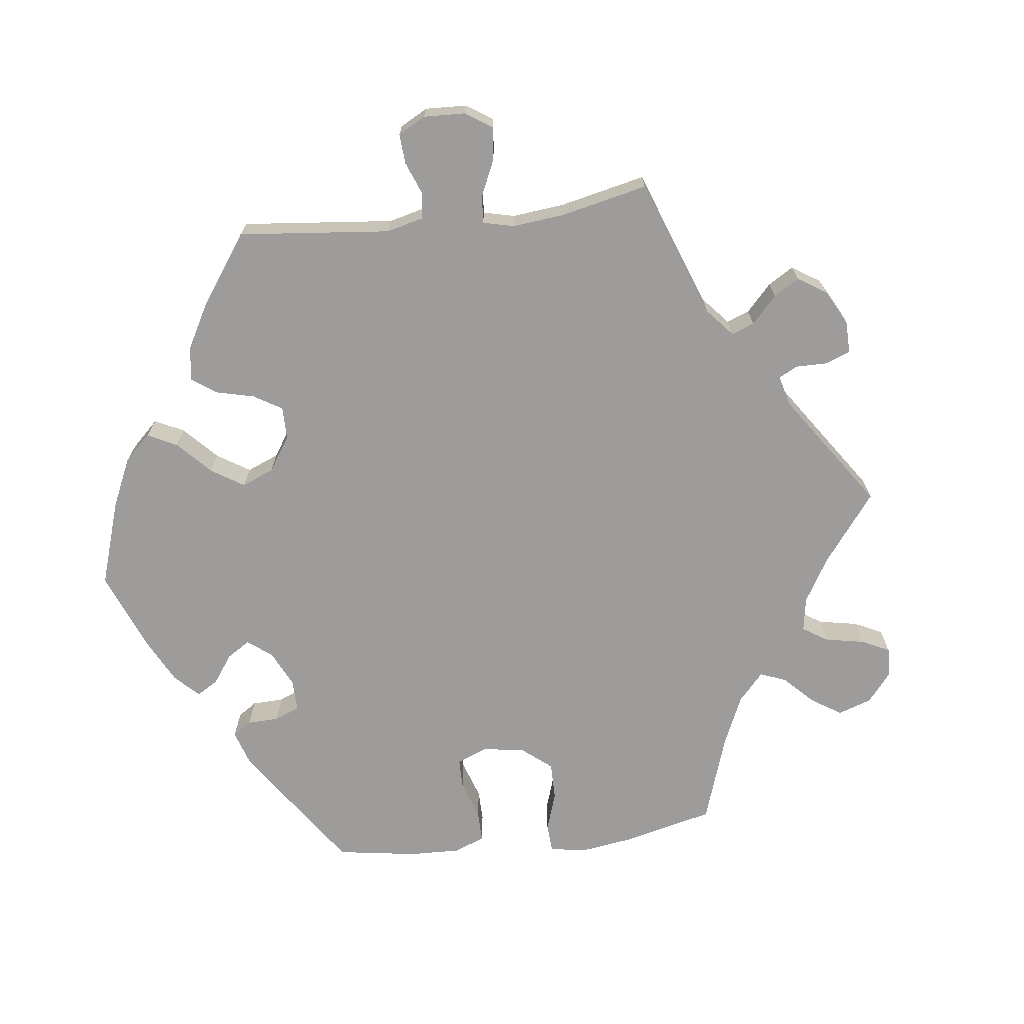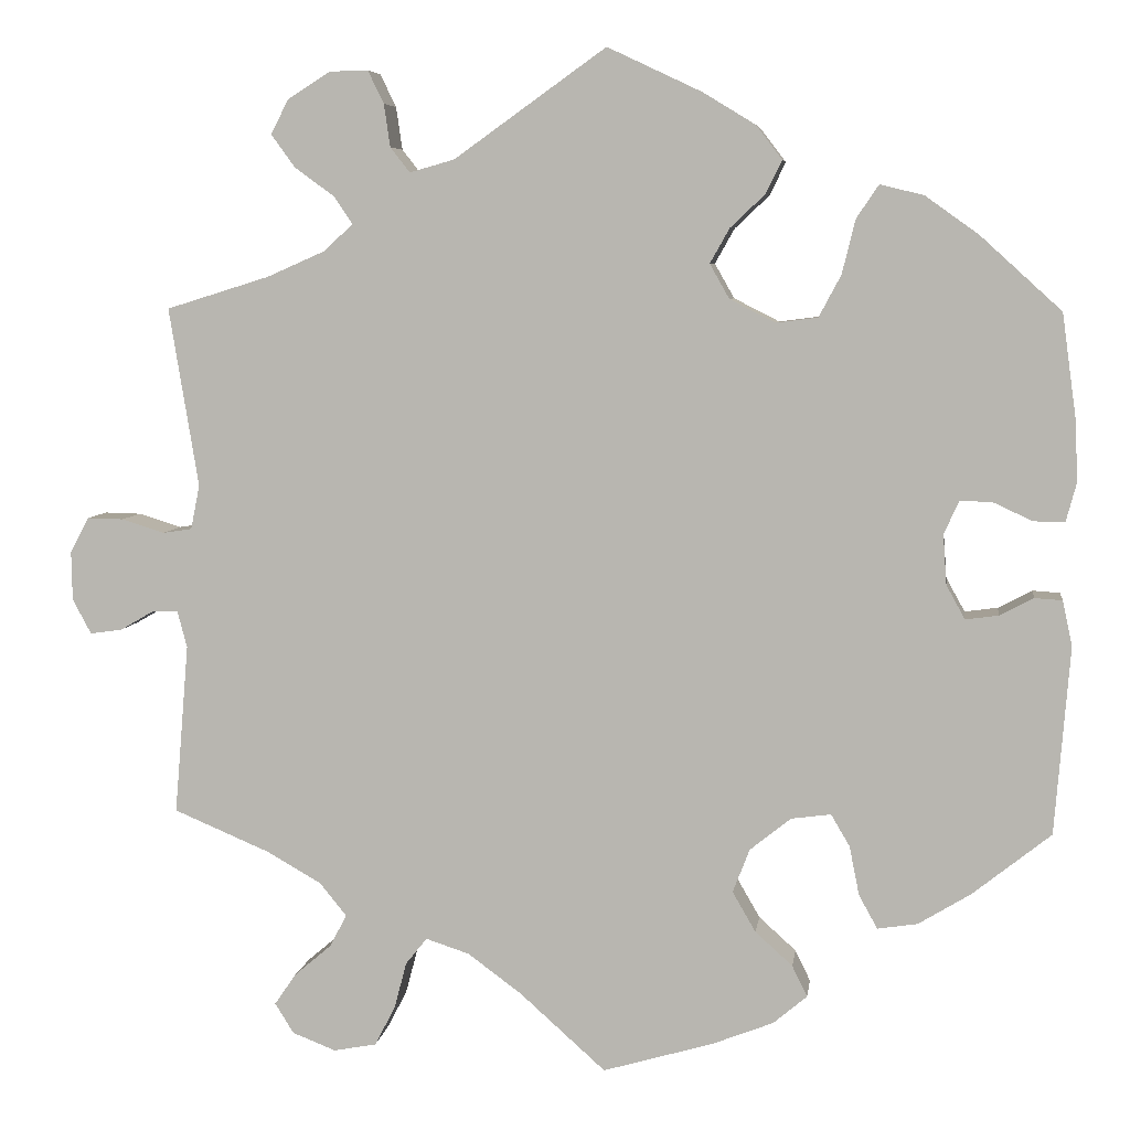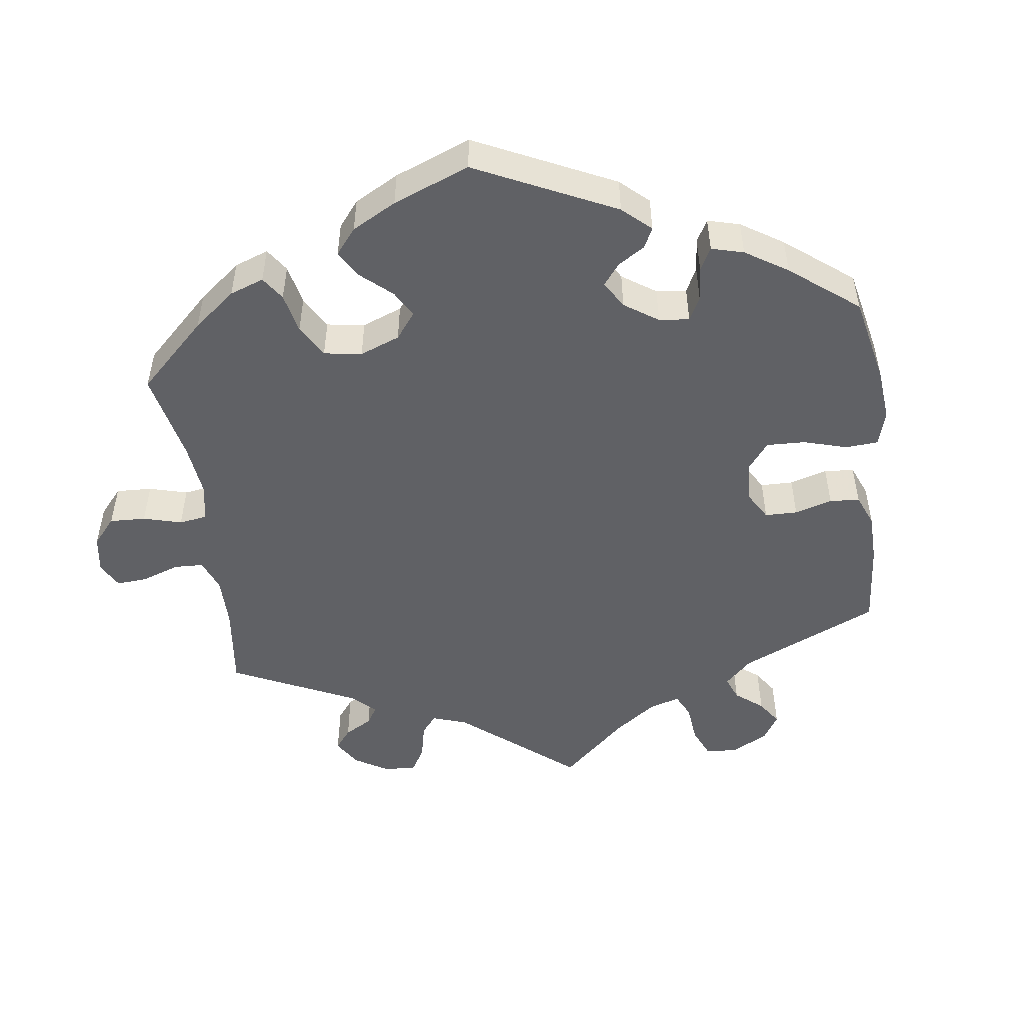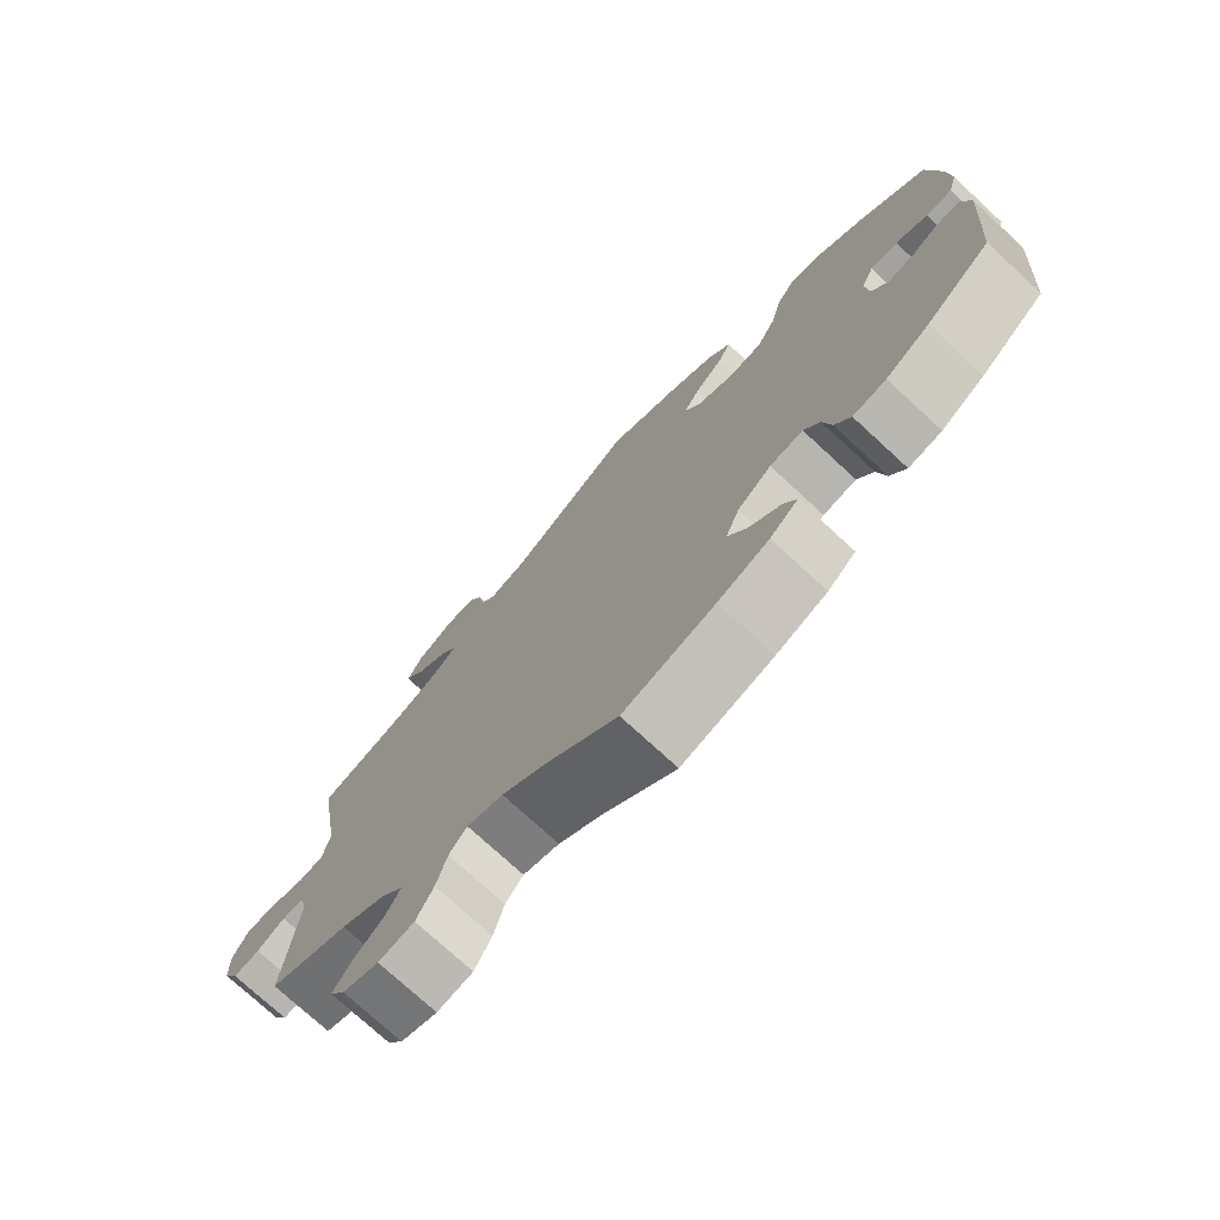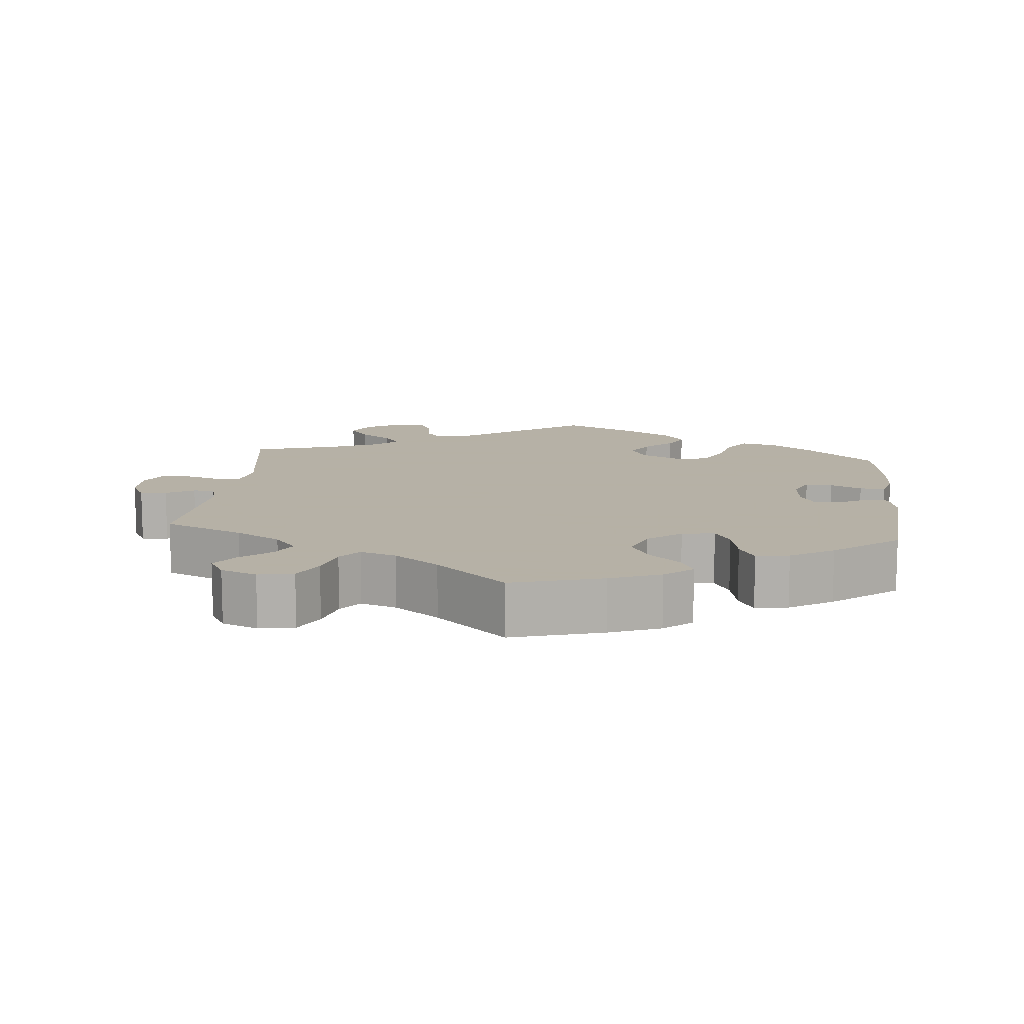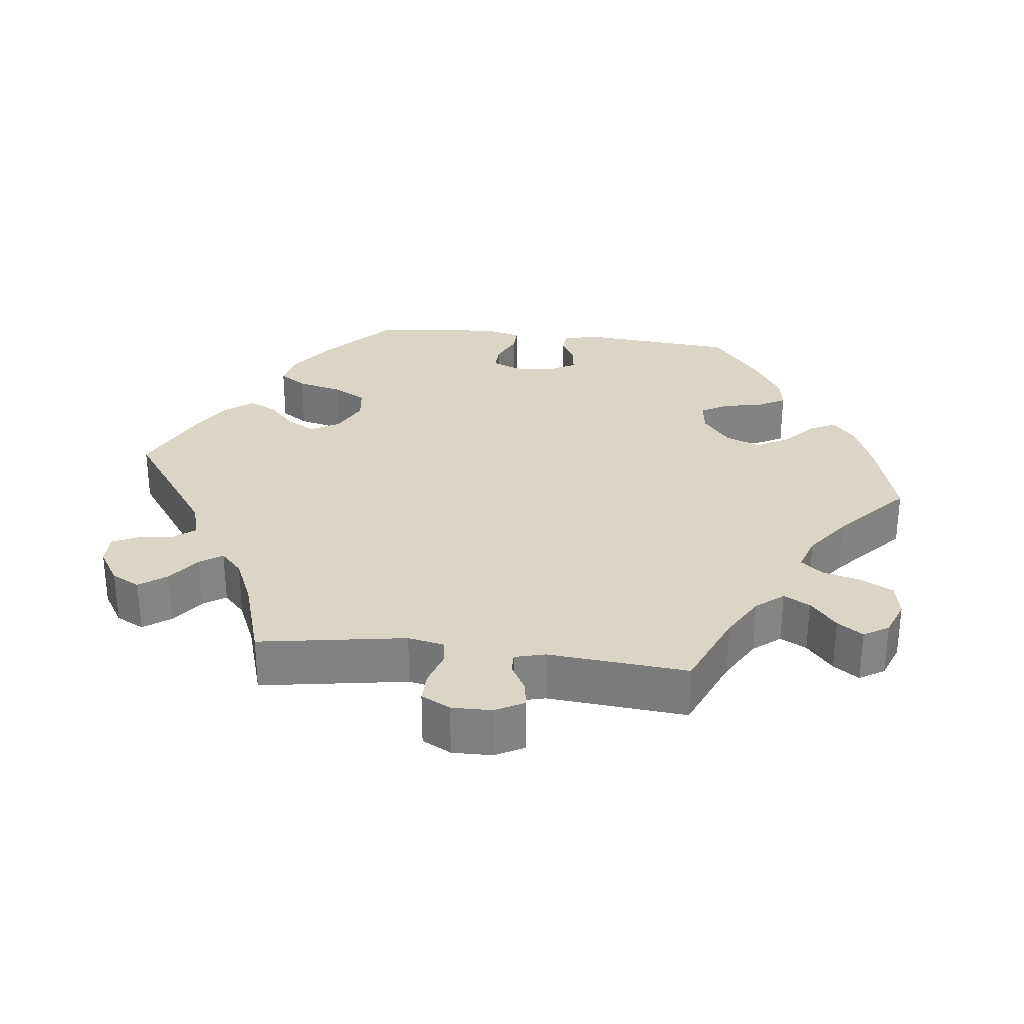
<metadata>
{"format":"obj","ext":"obj","renderer":"f3d","projection":"perspective","resolution":1024,"background":"white","views":[{"elev":-70.1,"azim":36.7,"up":"+Y"},{"elev":6.3,"azim":-172.2,"up":"+Z"},{"elev":-49.7,"azim":-112.4,"up":"+Y"},{"elev":-75.0,"azim":-132.7,"up":"+Z"},{"elev":12.1,"azim":-174.2,"up":"+Y"},{"elev":29.5,"azim":96.9,"up":"+Y"}]}
</metadata>
<code>
v -0.123 0.07 -0.542
v -0.192 0.07 -0.515
v -0.23 0.07 -0.483
v -0.213 0.07 -0.448
v -0.171 0.07 -0.41
v -0.145 0.07 -0.365
v -0.164 0.07 -0.316
v -0.21 0.07 -0.279
v -0.255 0.07 -0.273
v -0.276 0.07 -0.309
v -0.287 0.07 -0.364
v -0.308 0.07 -0.402
v -0.353 0.07 -0.395
v -0.412 0.07 -0.359
v -0.5 0.07 -0.289
v -0.517 0.07 -0.078
v -0.506 0.07 -0.027
v -0.475 0.07 -0.025
v -0.437 0.07 -0.045
v -0.4 0.07 -0.05
v -0.379 0.07 -0.012
v -0.375 0.07 0.044
v -0.392 0.07 0.082
v -0.429 0.07 0.08
v -0.472 0.07 0.06
v -0.507 0.07 0.059
v -0.519 0.07 0.103
v -0.516 0.07 0.172
v -0.5 0.07 0.289
v -0.409 0.07 0.372
v -0.349 0.07 0.415
v -0.3 0.07 0.427
v -0.275 0.07 0.39
v -0.26 0.07 0.329
v -0.235 0.07 0.282
v -0.188 0.07 0.276
v -0.137 0.07 0.302
v -0.115 0.07 0.341
v -0.137 0.07 0.38
v -0.176 0.07 0.417
v -0.194 0.07 0.454
v -0.165 0.07 0.492
v -0.106 0.07 0.528
v 0 0.07 0.578
v 0.171 0.07 0.456
v 0.221 0.07 0.442
v 0.243 0.07 0.47
v 0.25 0.07 0.518
v 0.268 0.07 0.555
v 0.311 0.07 0.554
v 0.359 0.07 0.524
v 0.379 0.07 0.485
v 0.352 0.07 0.448
v 0.308 0.07 0.416
v 0.287 0.07 0.385
v 0.319 0.07 0.355
v 0.385 0.07 0.326
v 0.501 0.07 0.29
v 0.468 0.07 0.089
v 0.478 0.07 0.039
v 0.511 0.07 0.034
v 0.559 0.07 0.049
v 0.6 0.07 0.05
v 0.621 0.07 0.01
v 0.62 0.07 -0.045
v 0.599 0.07 -0.084
v 0.563 0.07 -0.079
v 0.525 0.07 -0.057
v 0.496 0.07 -0.056
v 0.485 0.07 -0.098
v 0.501 0.07 -0.289
v 0.392 0.07 -0.335
v 0.331 0.07 -0.37
v 0.301 0.07 -0.407
v 0.32 0.07 -0.443
v 0.362 0.07 -0.479
v 0.386 0.07 -0.514
v 0.365 0.07 -0.548
v 0.316 0.07 -0.567
v 0.268 0.07 -0.558
v 0.245 0.07 -0.514
v 0.231 0.07 -0.461
v 0.207 0.07 -0.431
v 0.158 0.07 -0.447
v 0.097 0.07 -0.492
v 0.001 0.07 -0.578
v -0.123 0 -0.542
v -0.192 0 -0.515
v -0.23 0 -0.483
v -0.213 0 -0.448
v -0.171 0 -0.41
v -0.145 0 -0.365
v -0.164 0 -0.316
v -0.21 0 -0.279
v -0.255 0 -0.273
v -0.276 0 -0.309
v -0.287 0 -0.364
v -0.308 0 -0.402
v -0.353 0 -0.395
v -0.412 0 -0.359
v -0.5 0 -0.289
v -0.517 0 -0.078
v -0.506 0 -0.027
v -0.475 0 -0.025
v -0.437 0 -0.045
v -0.4 0 -0.05
v -0.379 0 -0.012
v -0.375 0 0.044
v -0.392 0 0.082
v -0.429 0 0.08
v -0.472 0 0.06
v -0.507 0 0.059
v -0.519 0 0.103
v -0.516 0 0.172
v -0.5 0 0.289
v -0.409 0 0.372
v -0.349 0 0.415
v -0.3 0 0.427
v -0.275 0 0.39
v -0.26 0 0.329
v -0.235 0 0.282
v -0.188 0 0.276
v -0.137 0 0.302
v -0.115 0 0.341
v -0.137 0 0.38
v -0.176 0 0.417
v -0.194 0 0.454
v -0.165 0 0.492
v -0.106 0 0.528
v 0 0 0.578
v 0.171 0 0.456
v 0.221 0 0.442
v 0.243 0 0.47
v 0.25 0 0.518
v 0.268 0 0.555
v 0.311 0 0.554
v 0.359 0 0.524
v 0.379 0 0.485
v 0.352 0 0.448
v 0.308 0 0.416
v 0.287 0 0.385
v 0.319 0 0.355
v 0.385 0 0.326
v 0.501 0 0.29
v 0.468 0 0.089
v 0.478 0 0.039
v 0.511 0 0.034
v 0.559 0 0.049
v 0.6 0 0.05
v 0.621 0 0.01
v 0.62 0 -0.045
v 0.599 0 -0.084
v 0.563 0 -0.079
v 0.525 0 -0.057
v 0.496 0 -0.056
v 0.485 0 -0.098
v 0.501 0 -0.289
v 0.392 0 -0.335
v 0.331 0 -0.37
v 0.301 0 -0.407
v 0.32 0 -0.443
v 0.362 0 -0.479
v 0.386 0 -0.514
v 0.365 0 -0.548
v 0.316 0 -0.567
v 0.268 0 -0.558
v 0.245 0 -0.514
v 0.231 0 -0.461
v 0.207 0 -0.431
v 0.158 0 -0.447
v 0.097 0 -0.492
v 0.001 0 -0.578
f 85 86 1 2
f 84 85 2 3
f 83 84 3 4
f 79 80 81 82
f 79 82 83
f 78 79 83
f 75 76 77 78
f 74 75 78 83
f 73 74 83 4
f 70 71 72
f 69 70 72 73
f 65 66 67 68
f 65 68 69
f 64 65 69
f 61 62 63 64
f 60 61 64 69
f 59 60 69 73
f 57 58 59 73
f 51 52 53 54
f 51 54 55
f 50 51 55
f 47 48 49 50
f 46 47 50 55
f 45 46 55 56
f 43 44 45
f 42 43 45 56
f 39 40 41 42
f 38 39 42 56
f 31 32 33 34
f 31 34 35
f 30 31 35
f 29 30 35
f 28 29 35 36
f 24 25 26 27
f 23 24 27 28
f 16 17 18 19
f 16 19 20
f 15 16 20
f 14 15 20 21
f 10 11 12 13
f 9 10 13 14
f 73 4 5
f 73 5 6
f 57 73 6 7
f 37 38 56 57
f 36 37 57 7
f 23 28 36
f 22 23 36 7
f 21 22 7 8
f 9 14 21
f 8 9 21
f 88 87 172 171
f 89 88 171 170
f 90 89 170 169
f 168 167 166 165
f 169 168 165
f 169 165 164
f 164 163 162 161
f 169 164 161 160
f 90 169 160 159
f 158 157 156
f 159 158 156 155
f 154 153 152 151
f 155 154 151
f 155 151 150
f 150 149 148 147
f 155 150 147 146
f 159 155 146 145
f 159 145 144 143
f 140 139 138 137
f 141 140 137
f 141 137 136
f 136 135 134 133
f 141 136 133 132
f 142 141 132 131
f 131 130 129
f 142 131 129 128
f 128 127 126 125
f 142 128 125 124
f 120 119 118 117
f 121 120 117
f 121 117 116
f 121 116 115
f 122 121 115 114
f 113 112 111 110
f 114 113 110 109
f 105 104 103 102
f 106 105 102
f 106 102 101
f 107 106 101 100
f 99 98 97 96
f 100 99 96 95
f 91 90 159
f 92 91 159
f 93 92 159 143
f 143 142 124 123
f 93 143 123 122
f 122 114 109
f 93 122 109 108
f 94 93 108 107
f 107 100 95
f 107 95 94
f 1 87 88 2
f 2 88 89 3
f 3 89 90 4
f 4 90 91 5
f 5 91 92 6
f 6 92 93 7
f 7 93 94 8
f 8 94 95 9
f 9 95 96 10
f 10 96 97 11
f 11 97 98 12
f 12 98 99 13
f 13 99 100 14
f 14 100 101 15
f 15 101 102 16
f 16 102 103 17
f 17 103 104 18
f 18 104 105 19
f 19 105 106 20
f 20 106 107 21
f 21 107 108 22
f 22 108 109 23
f 23 109 110 24
f 24 110 111 25
f 25 111 112 26
f 26 112 113 27
f 27 113 114 28
f 28 114 115 29
f 29 115 116 30
f 30 116 117 31
f 31 117 118 32
f 32 118 119 33
f 33 119 120 34
f 34 120 121 35
f 35 121 122 36
f 36 122 123 37
f 37 123 124 38
f 38 124 125 39
f 39 125 126 40
f 40 126 127 41
f 41 127 128 42
f 42 128 129 43
f 43 129 130 44
f 44 130 131 45
f 45 131 132 46
f 46 132 133 47
f 47 133 134 48
f 48 134 135 49
f 49 135 136 50
f 50 136 137 51
f 51 137 138 52
f 52 138 139 53
f 53 139 140 54
f 54 140 141 55
f 55 141 142 56
f 56 142 143 57
f 57 143 144 58
f 58 144 145 59
f 59 145 146 60
f 60 146 147 61
f 61 147 148 62
f 62 148 149 63
f 63 149 150 64
f 64 150 151 65
f 65 151 152 66
f 66 152 153 67
f 67 153 154 68
f 68 154 155 69
f 69 155 156 70
f 70 156 157 71
f 71 157 158 72
f 72 158 159 73
f 73 159 160 74
f 74 160 161 75
f 75 161 162 76
f 76 162 163 77
f 77 163 164 78
f 78 164 165 79
f 79 165 166 80
f 80 166 167 81
f 81 167 168 82
f 82 168 169 83
f 83 169 170 84
f 84 170 171 85
f 85 171 172 86
f 86 172 87 1

</code>
